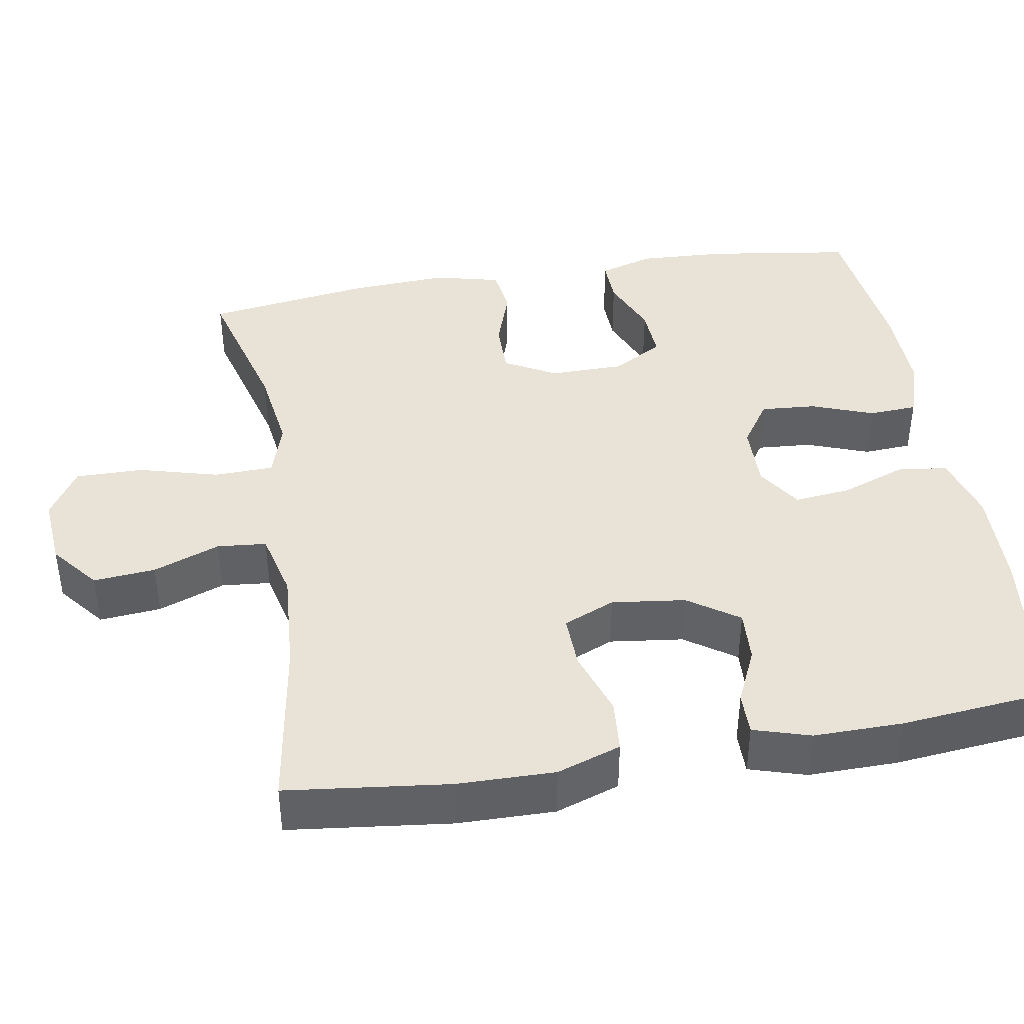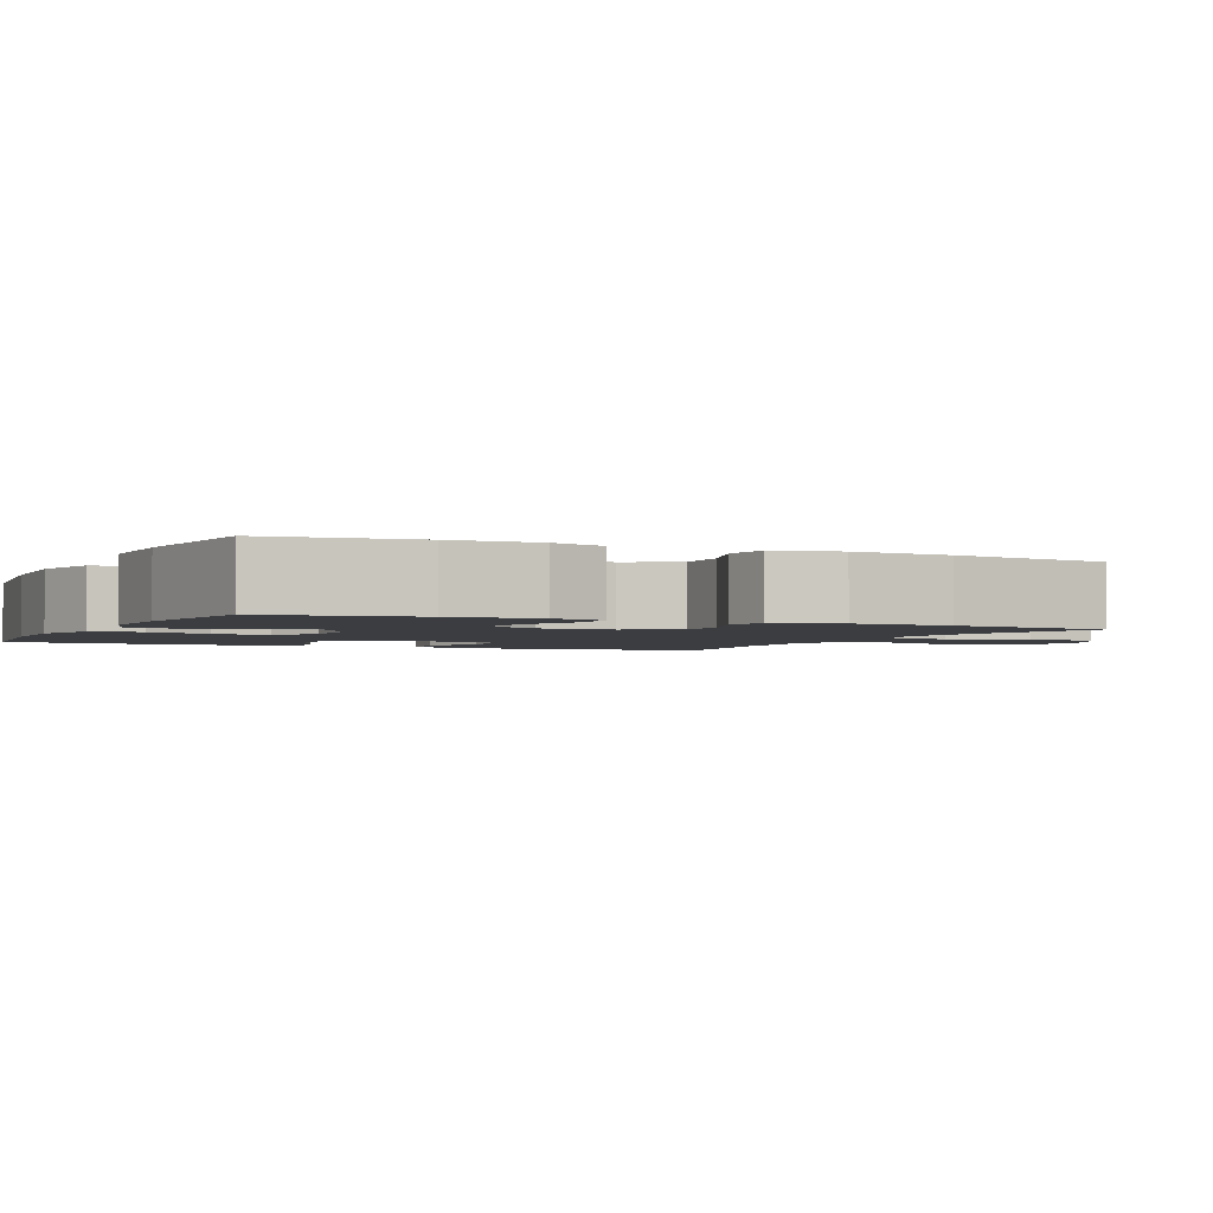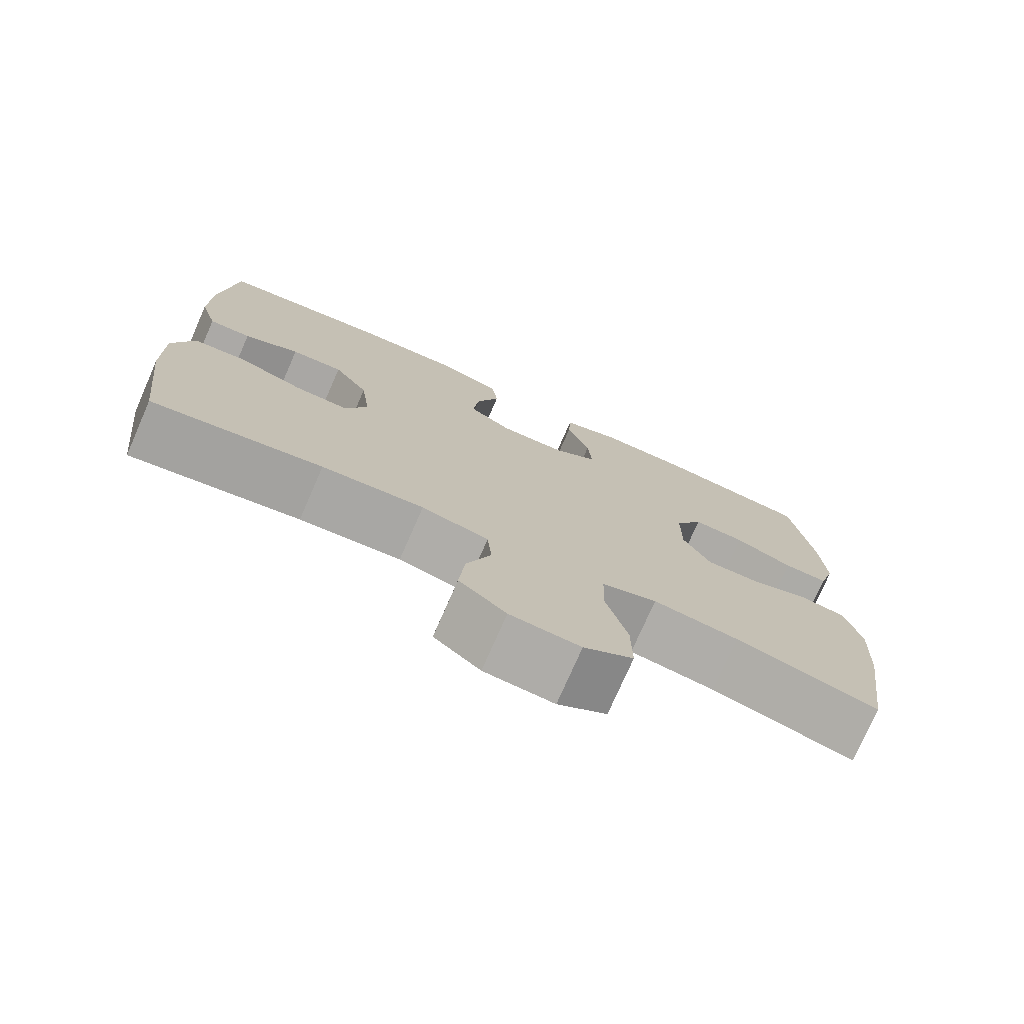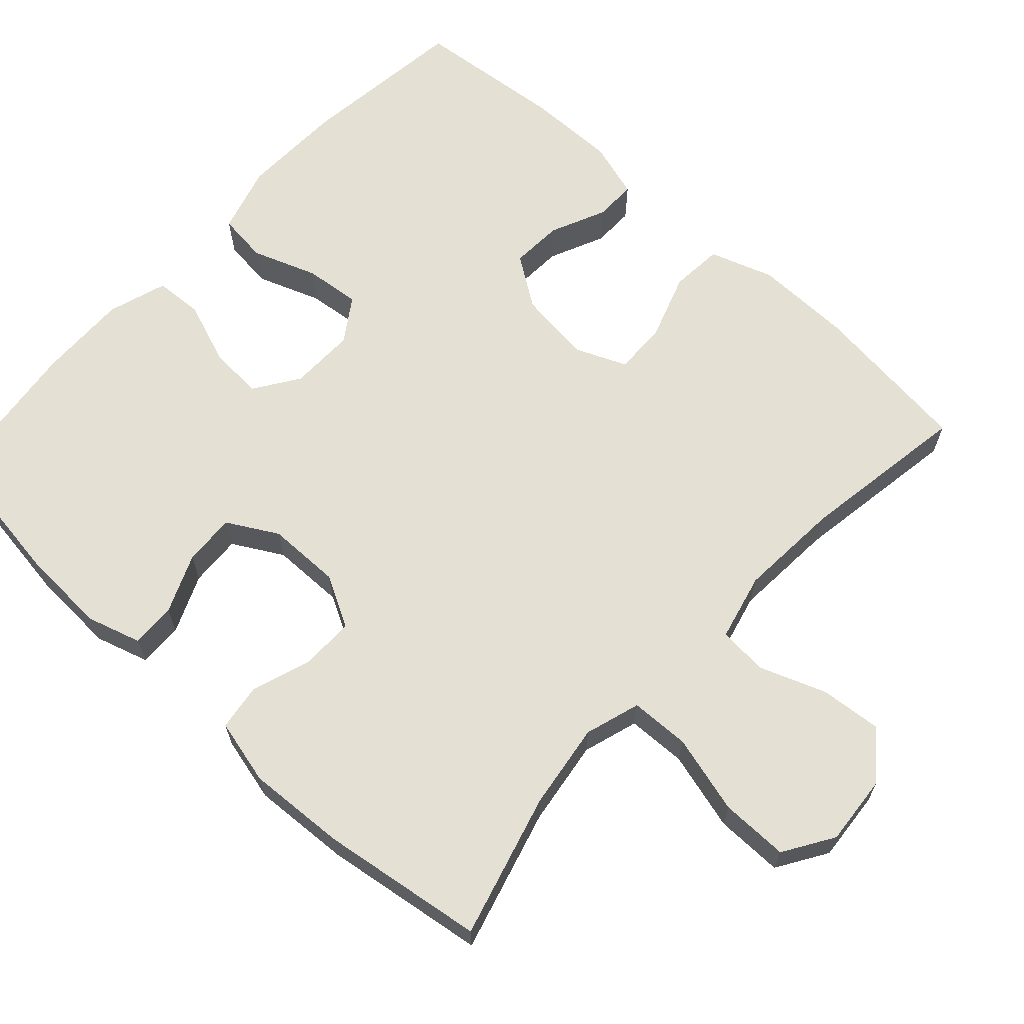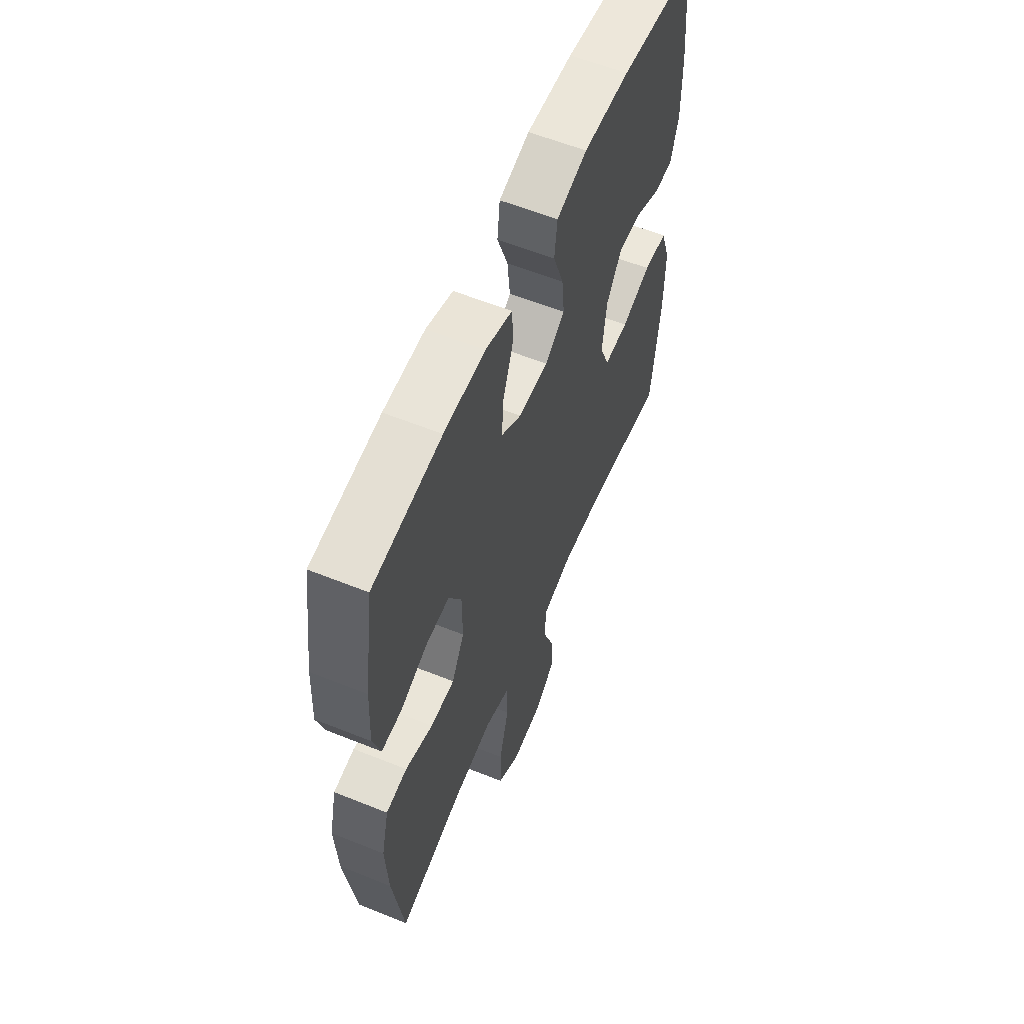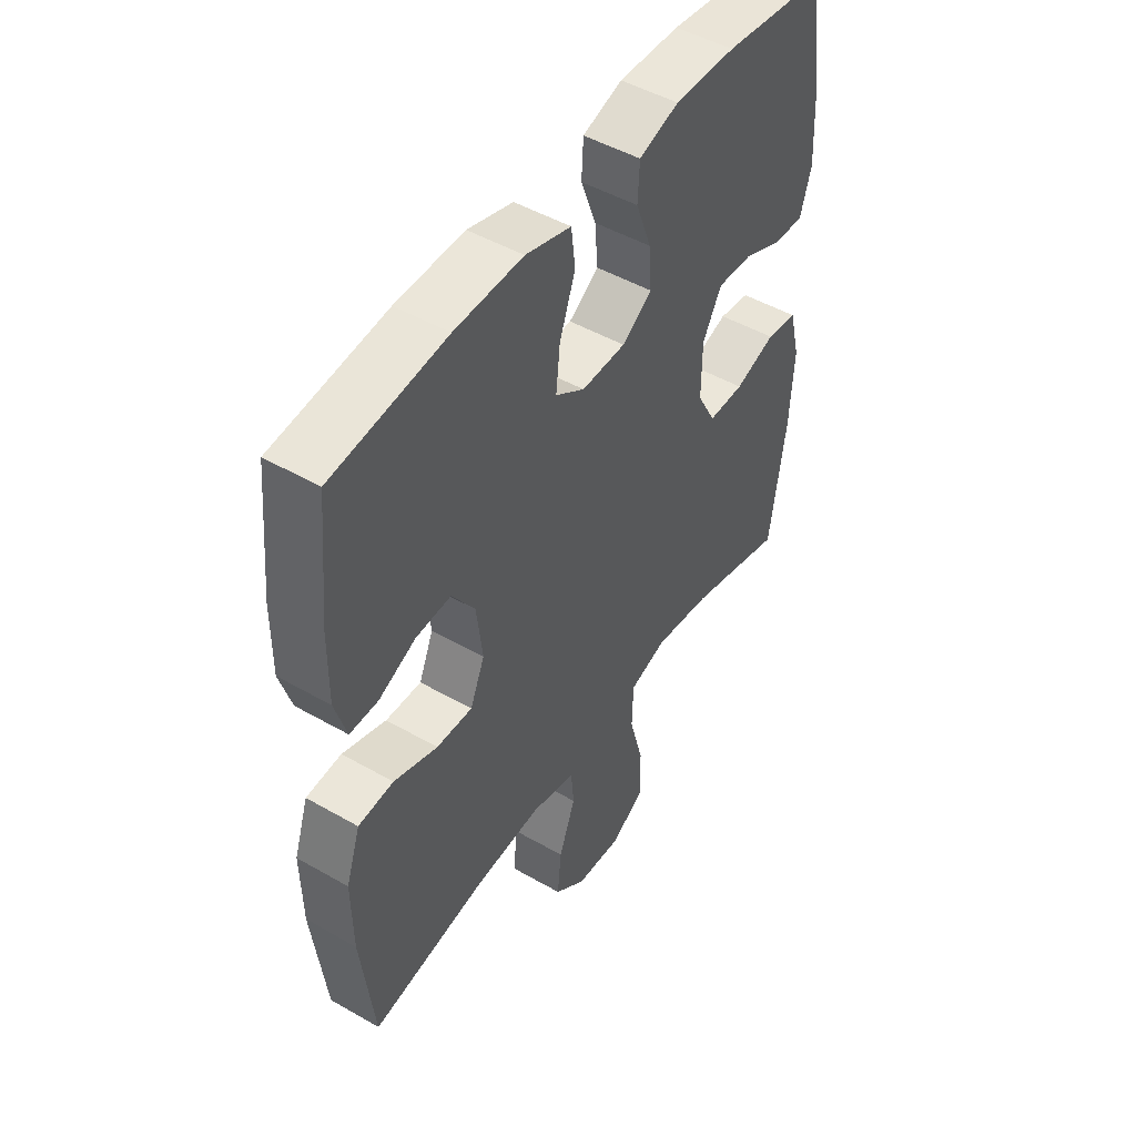
<metadata>
{"format":"obj","ext":"obj","renderer":"f3d","projection":"perspective","resolution":1024,"background":"white","views":[{"elev":41.7,"azim":-99.6,"up":"+Y"},{"elev":-2.4,"azim":64.9,"up":"+Y"},{"elev":-75.8,"azim":-23.7,"up":"+Z"},{"elev":65.3,"azim":132.5,"up":"+Y"},{"elev":59.2,"azim":112.5,"up":"+Z"},{"elev":48.3,"azim":-57.3,"up":"+Z"}]}
</metadata>
<code>
o path600
v -0.2761 0.0375 -0.4337
v -0.1388 0.0375 -0.4244
v -0.04855 0.0375 -0.4463
v -0.04249 0.0375 -0.5123
v -0.07583 0.0375 -0.6015
v -0.08335 0.0375 -0.6844
v -0.02059 0.0375 -0.7351
v 0.07381 0.0375 -0.743
v 0.1404 0.0375 -0.7009
v 0.1397 0.0375 -0.61
v 0.1108 0.0375 -0.5038
v 0.1132 0.0375 -0.4239
v 0.1877 0.0375 -0.4006
v 0.3032 0.0375 -0.4171
v 0.4969 0.0375 -0.4701
v 0.5286 0.0375 -0.2501
v 0.5359 0.0375 -0.1176
v 0.5141 0.0375 -0.0295
v 0.452 0.0375 -0.02083
v 0.3705 0.0375 -0.04824
v 0.299 0.0375 -0.04864
v 0.2616 0.0375 0.02041
v 0.2624 0.0375 0.119
v 0.3004 0.0375 0.1867
v 0.3704 0.0375 0.1832
v 0.4492 0.0375 0.1499
v 0.5094 0.0375 0.1482
v 0.5313 0.0375 0.221
v 0.5255 0.0375 0.3365
v 0.4969 0.0375 0.5316
v 0.2931 0.0375 0.5564
v 0.1713 0.0375 0.5591
v 0.0921 0.0375 0.5334
v 0.08846 0.0375 0.4687
v 0.1192 0.0375 0.3855
v 0.1247 0.0375 0.3118
v 0.06466 0.0375 0.2713
v -0.02324 0.0375 0.2698
v -0.08176 0.0375 0.3086
v -0.07374 0.0375 0.3837
v -0.04221 0.0375 0.4702
v -0.05027 0.0375 0.5375
v -0.141 0.0375 0.5636
v -0.2777 0.0375 0.5596
v -0.505 0.0375 0.5316
v -0.5249 0.0375 0.3298
v -0.5261 0.0375 0.2101
v -0.5031 0.0375 0.1341
v -0.4466 0.0375 0.1348
v -0.3724 0.0375 0.1685
v -0.3024 0.0375 0.1725
v -0.2562 0.0375 0.1048
v -0.2439 0.0375 0.005944
v -0.2732 0.0375 -0.06265
v -0.345 0.0375 -0.0605
v -0.433 0.0375 -0.03049
v -0.5037 0.0375 -0.03632
v -0.5327 0.0375 -0.122
v -0.5307 0.0375 -0.2524
v -0.505 0.0375 -0.4701
v -0.2761 -0.0375 -0.4337
v -0.1388 -0.0375 -0.4244
v -0.04855 -0.0375 -0.4463
v -0.04249 -0.0375 -0.5123
v -0.07583 -0.0375 -0.6015
v -0.08335 -0.0375 -0.6844
v -0.02059 -0.0375 -0.7351
v 0.07381 -0.0375 -0.743
v 0.1404 -0.0375 -0.7009
v 0.1397 -0.0375 -0.61
v 0.1108 -0.0375 -0.5038
v 0.1132 -0.0375 -0.4239
v 0.1877 -0.0375 -0.4006
v 0.3032 -0.0375 -0.4171
v 0.4969 -0.0375 -0.4701
v 0.5286 -0.0375 -0.2501
v 0.5359 -0.0375 -0.1176
v 0.5141 -0.0375 -0.0295
v 0.452 -0.0375 -0.02083
v 0.3705 -0.0375 -0.04824
v 0.299 -0.0375 -0.04864
v 0.2616 -0.0375 0.02041
v 0.2624 -0.0375 0.119
v 0.3004 -0.0375 0.1867
v 0.3704 -0.0375 0.1832
v 0.4492 -0.0375 0.1499
v 0.5094 -0.0375 0.1482
v 0.5313 -0.0375 0.221
v 0.5255 -0.0375 0.3365
v 0.4969 -0.0375 0.5316
v 0.2931 -0.0375 0.5564
v 0.1713 -0.0375 0.5591
v 0.0921 -0.0375 0.5334
v 0.08846 -0.0375 0.4687
v 0.1192 -0.0375 0.3855
v 0.1247 -0.0375 0.3118
v 0.06466 -0.0375 0.2713
v -0.02324 -0.0375 0.2698
v -0.08176 -0.0375 0.3086
v -0.07374 -0.0375 0.3837
v -0.04221 -0.0375 0.4702
v -0.05027 -0.0375 0.5375
v -0.141 -0.0375 0.5636
v -0.2777 -0.0375 0.5596
v -0.505 -0.0375 0.5316
v -0.5249 -0.0375 0.3298
v -0.5261 -0.0375 0.2101
v -0.5031 -0.0375 0.1341
v -0.4466 -0.0375 0.1348
v -0.3724 -0.0375 0.1685
v -0.3024 -0.0375 0.1725
v -0.2562 -0.0375 0.1048
v -0.2439 -0.0375 0.005944
v -0.2732 -0.0375 -0.06265
v -0.345 -0.0375 -0.0605
v -0.433 -0.0375 -0.03049
v -0.5037 -0.0375 -0.03632
v -0.5327 -0.0375 -0.122
v -0.5307 -0.0375 -0.2524
v -0.505 -0.0375 -0.4701
v -0.05027 0.0375 0.5375
v -0.05027 0.0375 0.5375
v -0.141 0.0375 0.5636
v -0.2777 0.0375 0.5596
v 0.2931 0.0375 0.5564
v 0.1713 0.0375 0.5591
v 0.0921 0.0375 0.5334
v 0.0921 0.0375 0.5334
v 0.4969 0.0375 0.5316
v 0.4969 0.0375 0.5316
v -0.04221 0.0375 0.4702
v -0.505 0.0375 0.5316
v -0.505 0.0375 0.5316
v 0.08846 0.0375 0.4687
v -0.07374 0.0375 0.3837
v 0.1192 0.0375 0.3855
v 0.5255 0.0375 0.3365
v -0.5249 0.0375 0.3298
v 0.1247 0.0375 0.3118
v 0.1247 0.0375 0.3118
v -0.08176 0.0375 0.3086
v -0.08176 0.0375 0.3086
v 0.5313 0.0375 0.221
v -0.5261 0.0375 0.2101
v 0.06466 0.0375 0.2713
v -0.02324 0.0375 0.2698
v 0.5094 0.0375 0.1482
v 0.5094 0.0375 0.1482
v 0.3004 0.0375 0.1867
v 0.3004 0.0375 0.1867
v 0.3704 0.0375 0.1832
v -0.3724 0.0375 0.1685
v -0.3024 0.0375 0.1725
v -0.5031 0.0375 0.1341
v -0.5031 0.0375 0.1341
v 0.2624 0.0375 0.119
v 0.4492 0.0375 0.1499
v -0.2562 0.0375 0.1048
v -0.4466 0.0375 0.1348
v 0.2616 0.0375 0.02041
v -0.2439 0.0375 0.005944
v 0.299 0.0375 -0.04864
v 0.299 0.0375 -0.04864
v -0.2732 0.0375 -0.06265
v -0.2732 0.0375 -0.06265
v 0.5141 0.0375 -0.0295
v 0.5141 0.0375 -0.0295
v 0.452 0.0375 -0.02083
v 0.3705 0.0375 -0.04824
v 0.5359 0.0375 -0.1176
v -0.345 0.0375 -0.0605
v -0.433 0.0375 -0.03049
v -0.5037 0.0375 -0.03632
v -0.5037 0.0375 -0.03632
v -0.5327 0.0375 -0.122
v 0.5286 0.0375 -0.2501
v -0.5307 0.0375 -0.2524
v 0.4969 0.0375 -0.4701
v 0.4969 0.0375 -0.4701
v 0.1877 0.0375 -0.4006
v 0.3032 0.0375 -0.4171
v 0.1132 0.0375 -0.4239
v 0.1132 0.0375 -0.4239
v 0.1108 0.0375 -0.5038
v -0.1388 0.0375 -0.4244
v -0.04855 0.0375 -0.4463
v -0.04855 0.0375 -0.4463
v -0.2761 0.0375 -0.4337
v -0.505 0.0375 -0.4701
v -0.505 0.0375 -0.4701
v -0.04249 0.0375 -0.5123
v 0.1397 0.0375 -0.61
v -0.07583 0.0375 -0.6015
v -0.08335 0.0375 -0.6844
v 0.1404 0.0375 -0.7009
v -0.02059 0.0375 -0.7351
v 0.07381 0.0375 -0.743
v -0.05027 -0.0375 0.5375
v -0.05027 -0.0375 0.5375
v -0.141 -0.0375 0.5636
v -0.2777 -0.0375 0.5596
v 0.2931 -0.0375 0.5564
v 0.1713 -0.0375 0.5591
v 0.0921 -0.0375 0.5334
v 0.0921 -0.0375 0.5334
v 0.4969 -0.0375 0.5316
v 0.4969 -0.0375 0.5316
v -0.04221 -0.0375 0.4702
v -0.505 -0.0375 0.5316
v -0.505 -0.0375 0.5316
v 0.08846 -0.0375 0.4687
v -0.07374 -0.0375 0.3837
v 0.1192 -0.0375 0.3855
v 0.5255 -0.0375 0.3365
v -0.5249 -0.0375 0.3298
v 0.1247 -0.0375 0.3118
v 0.1247 -0.0375 0.3118
v -0.08176 -0.0375 0.3086
v -0.08176 -0.0375 0.3086
v 0.5313 -0.0375 0.221
v -0.5261 -0.0375 0.2101
v 0.06466 -0.0375 0.2713
v -0.02324 -0.0375 0.2698
v 0.5094 -0.0375 0.1482
v 0.5094 -0.0375 0.1482
v 0.3004 -0.0375 0.1867
v 0.3004 -0.0375 0.1867
v 0.3704 -0.0375 0.1832
v -0.3724 -0.0375 0.1685
v -0.3024 -0.0375 0.1725
v -0.5031 -0.0375 0.1341
v -0.5031 -0.0375 0.1341
v 0.2624 -0.0375 0.119
v 0.4492 -0.0375 0.1499
v -0.2562 -0.0375 0.1048
v -0.4466 -0.0375 0.1348
v 0.2616 -0.0375 0.02041
v -0.2439 -0.0375 0.005944
v 0.299 -0.0375 -0.04864
v 0.299 -0.0375 -0.04864
v -0.2732 -0.0375 -0.06265
v -0.2732 -0.0375 -0.06265
v 0.5141 -0.0375 -0.0295
v 0.5141 -0.0375 -0.0295
v 0.452 -0.0375 -0.02083
v 0.3705 -0.0375 -0.04824
v 0.5359 -0.0375 -0.1176
v -0.345 -0.0375 -0.0605
v -0.433 -0.0375 -0.03049
v -0.5037 -0.0375 -0.03632
v -0.5037 -0.0375 -0.03632
v -0.5327 -0.0375 -0.122
v 0.5286 -0.0375 -0.2501
v -0.5307 -0.0375 -0.2524
v 0.4969 -0.0375 -0.4701
v 0.4969 -0.0375 -0.4701
v 0.1877 -0.0375 -0.4006
v 0.3032 -0.0375 -0.4171
v 0.1132 -0.0375 -0.4239
v 0.1132 -0.0375 -0.4239
v 0.1108 -0.0375 -0.5038
v -0.1388 -0.0375 -0.4244
v -0.04855 -0.0375 -0.4463
v -0.04855 -0.0375 -0.4463
v -0.2761 -0.0375 -0.4337
v -0.505 -0.0375 -0.4701
v -0.505 -0.0375 -0.4701
v -0.04249 -0.0375 -0.5123
v 0.1397 -0.0375 -0.61
v -0.07583 -0.0375 -0.6015
v -0.08335 -0.0375 -0.6844
v 0.1404 -0.0375 -0.7009
v -0.02059 -0.0375 -0.7351
v 0.07381 -0.0375 -0.743
f 273 270 271
f 250 252 249
f 273 269 270
f 249 252 248
f 223 235 238
f 265 248 254
f 211 203 204
f 223 237 222
f 236 221 231
f 222 237 233
f 216 233 226
f 269 274 272
f 263 268 261
f 208 200 212
f 239 259 257
f 222 233 216
f 253 258 255
f 266 265 254
f 265 241 248
f 226 228 214
f 221 229 215
f 201 230 218
f 223 238 237
f 202 213 226
f 246 247 245
f 218 235 223
f 214 228 220
f 206 202 214
f 198 200 208
f 259 263 261
f 209 215 201
f 220 228 234
f 203 213 202
f 259 241 263
f 213 203 211
f 215 229 230
f 237 259 239
f 254 248 252
f 241 259 238
f 262 241 265
f 261 268 269
f 268 270 269
f 213 216 226
f 212 201 218
f 202 226 214
f 229 221 236
f 245 247 243
f 253 246 258
f 215 230 201
f 220 234 224
f 246 239 258
f 238 259 237
f 239 257 258
f 200 201 212
f 274 269 273
f 247 246 253
f 235 218 230
f 263 241 262
f 122 43 103 199
f 43 44 104 103
f 31 32 92 91
f 32 128 205 92
f 130 31 91 207
f 41 42 102 101
f 44 133 210 104
f 33 34 94 93
f 40 41 101 100
f 34 35 95 94
f 29 30 90 89
f 45 46 106 105
f 35 140 217 95
f 142 40 100 219
f 28 29 89 88
f 46 47 107 106
f 36 37 97 96
f 38 39 99 98
f 37 38 98 97
f 148 28 88 225
f 150 25 85 227
f 50 51 111 110
f 47 155 232 107
f 23 24 84 83
f 26 27 87 86
f 25 26 86 85
f 51 52 112 111
f 49 50 110 109
f 48 49 109 108
f 22 23 83 82
f 52 53 113 112
f 163 22 82 240
f 53 165 242 113
f 167 19 79 244
f 19 20 80 79
f 17 18 78 77
f 55 56 116 115
f 56 174 251 116
f 57 58 118 117
f 20 21 81 80
f 54 55 115 114
f 16 17 77 76
f 58 59 119 118
f 179 16 76 256
f 13 14 74 73
f 183 13 73 260
f 11 12 72 71
f 2 187 264 62
f 1 2 62 61
f 59 190 267 119
f 3 4 64 63
f 14 15 75 74
f 60 1 61 120
f 10 11 71 70
f 4 5 65 64
f 5 6 66 65
f 9 10 70 69
f 6 7 67 66
f 8 9 69 68
f 7 8 68 67
f 196 194 193
f 173 172 175
f 196 193 192
f 172 171 175
f 146 161 158
f 188 177 171
f 134 127 126
f 146 145 160
f 159 154 144
f 145 156 160
f 139 149 156
f 192 195 197
f 186 184 191
f 131 135 123
f 162 180 182
f 145 139 156
f 176 178 181
f 189 177 188
f 188 171 164
f 149 137 151
f 144 138 152
f 124 141 153
f 146 160 161
f 125 149 136
f 169 168 170
f 141 146 158
f 137 143 151
f 129 137 125
f 121 131 123
f 182 184 186
f 132 124 138
f 143 157 151
f 126 125 136
f 182 186 164
f 136 134 126
f 138 153 152
f 160 162 182
f 177 175 171
f 164 161 182
f 185 188 164
f 184 192 191
f 191 192 193
f 136 149 139
f 135 141 124
f 125 137 149
f 152 159 144
f 168 166 170
f 176 181 169
f 138 124 153
f 143 147 157
f 169 181 162
f 161 160 182
f 162 181 180
f 123 135 124
f 197 196 192
f 170 176 169
f 158 153 141
f 186 185 164

</code>
